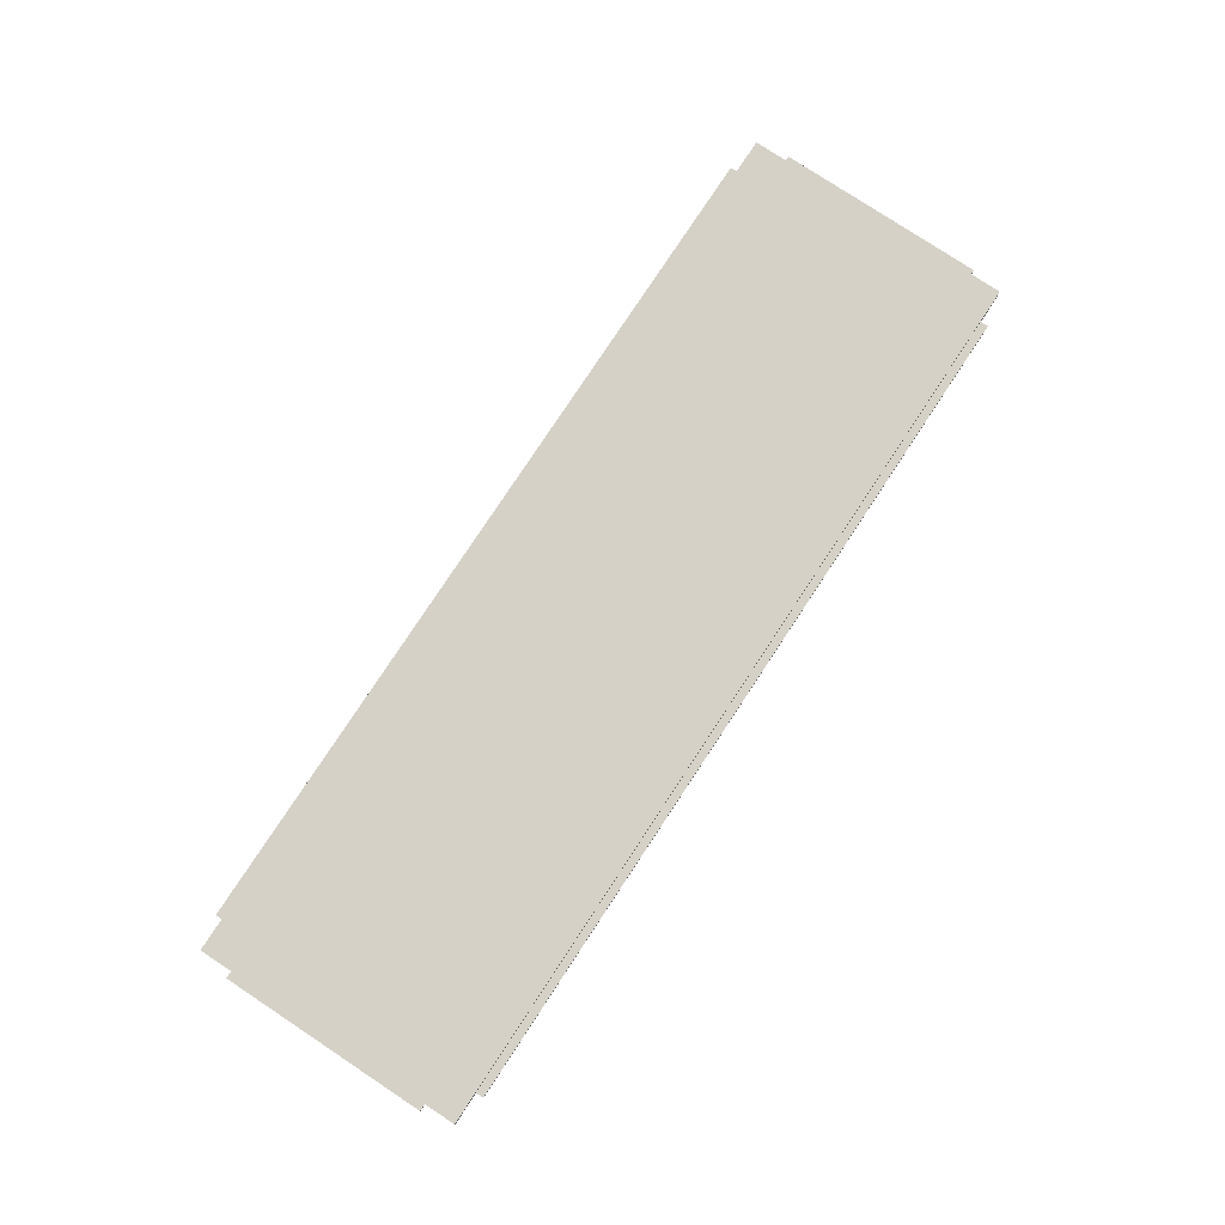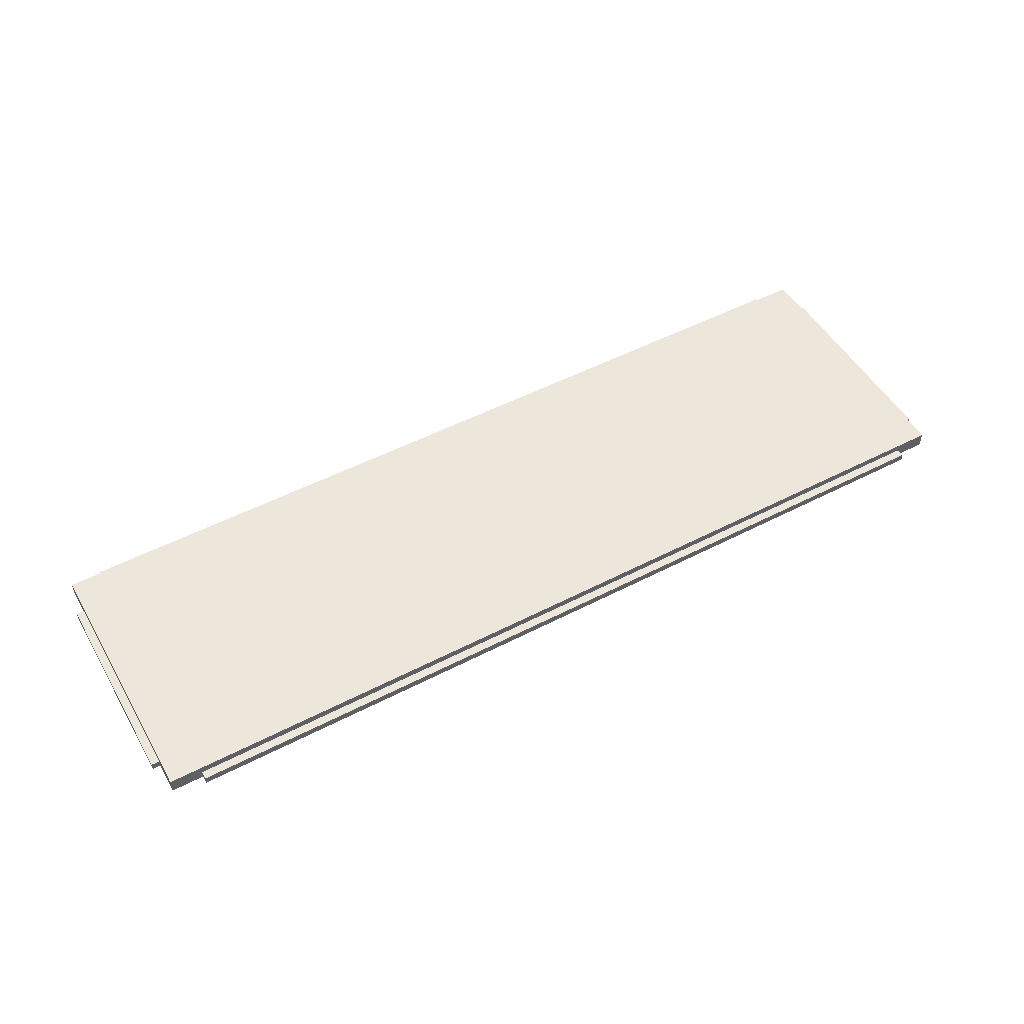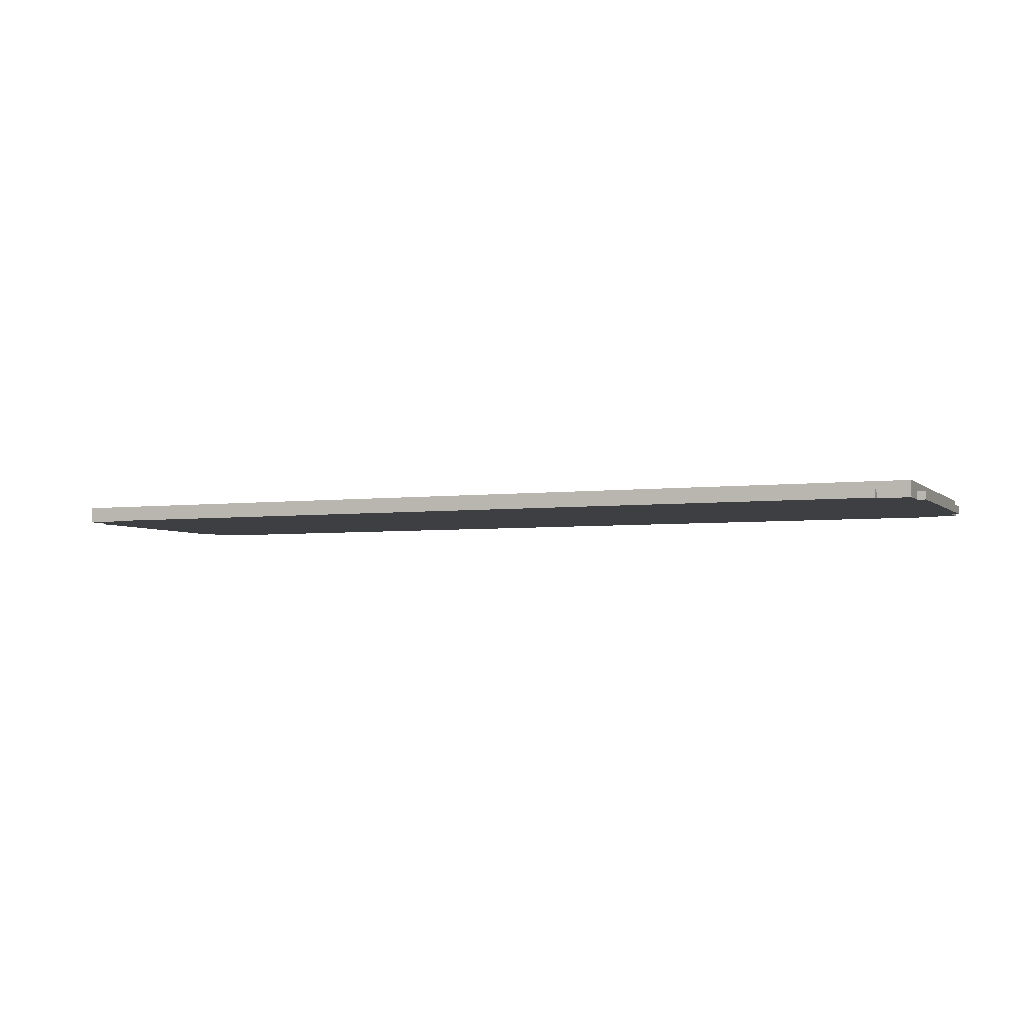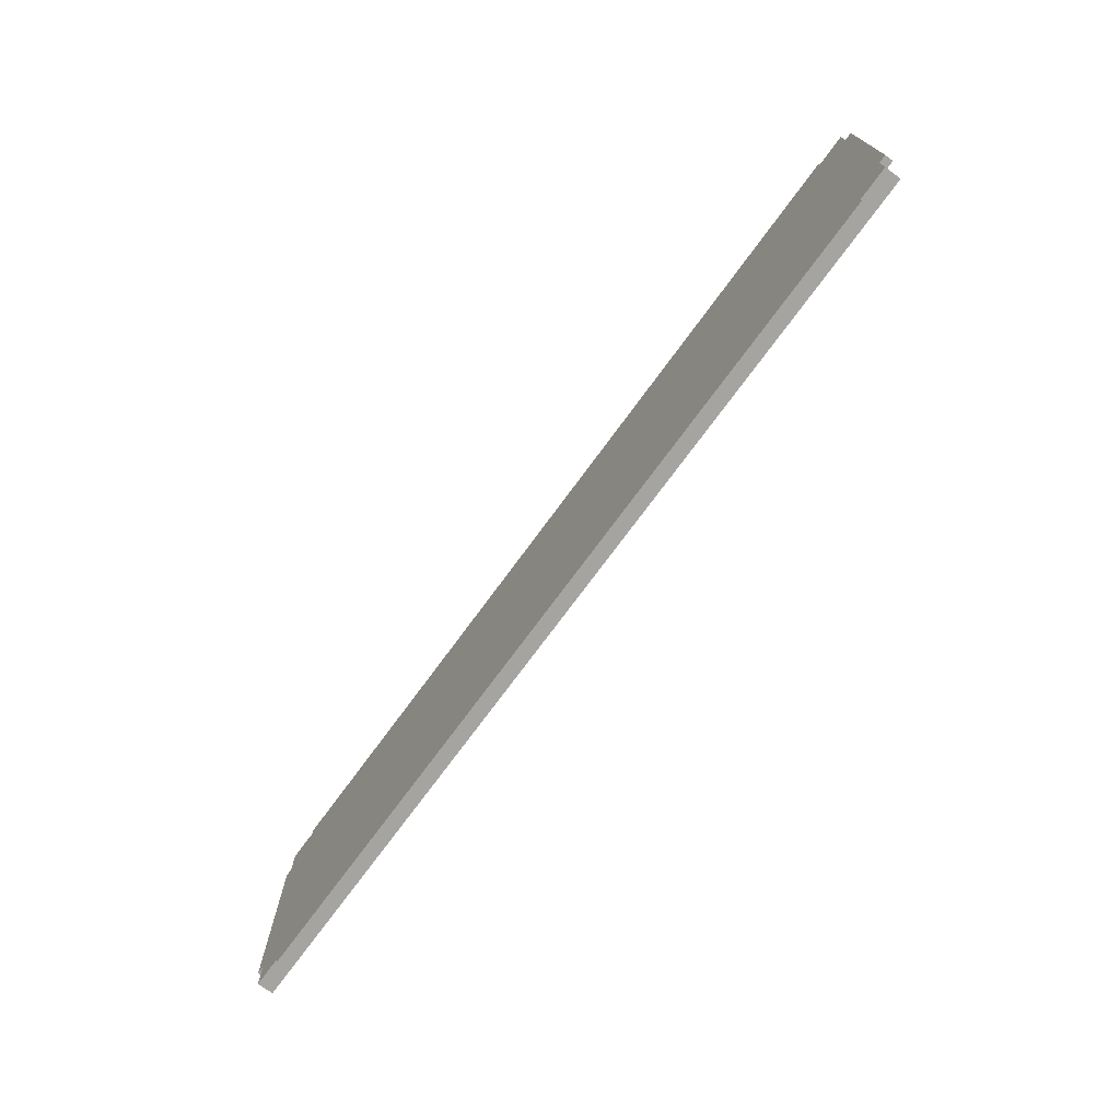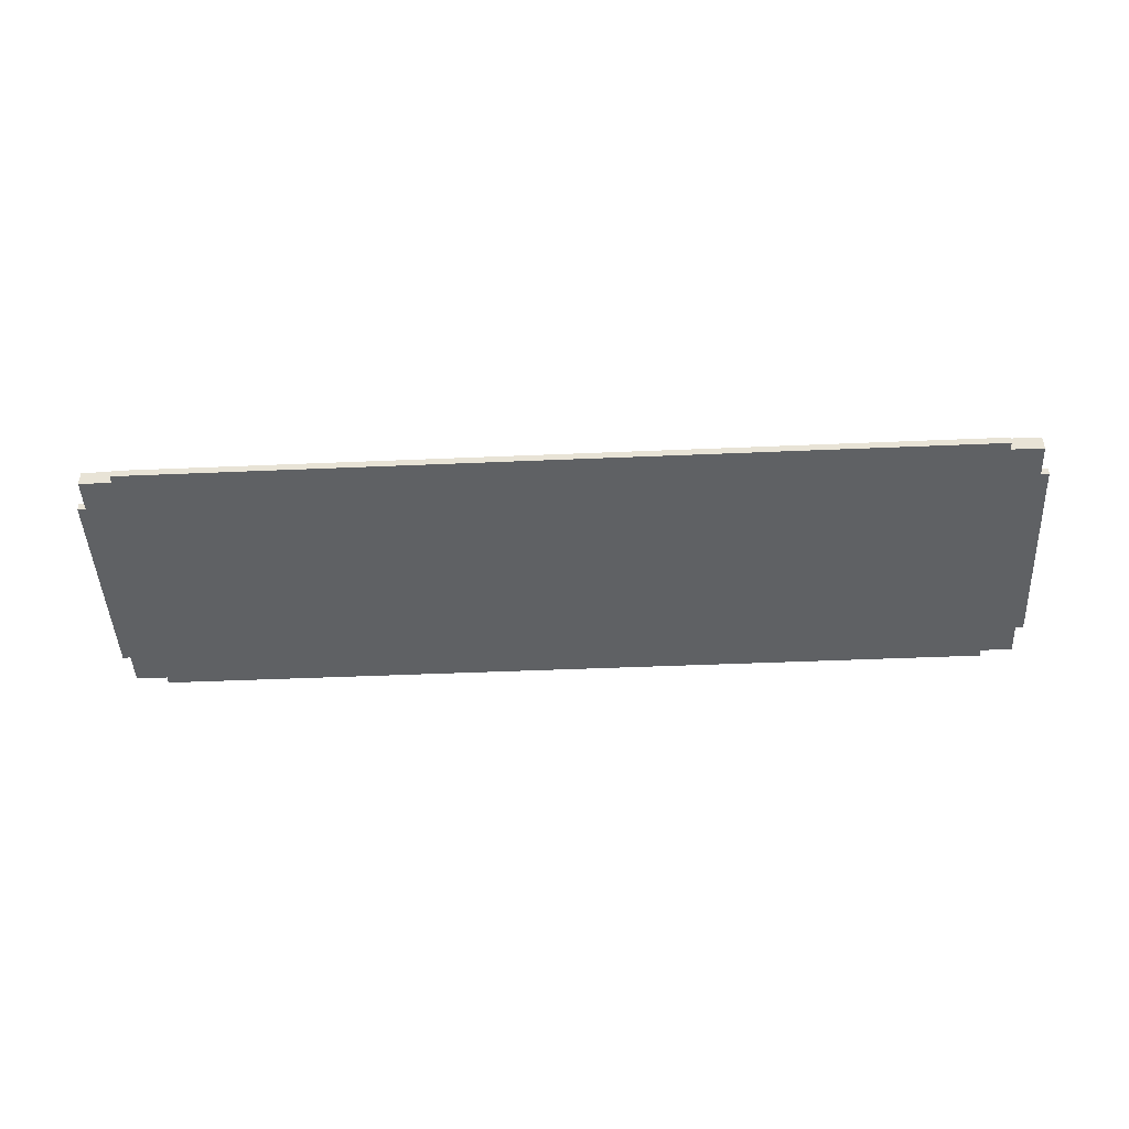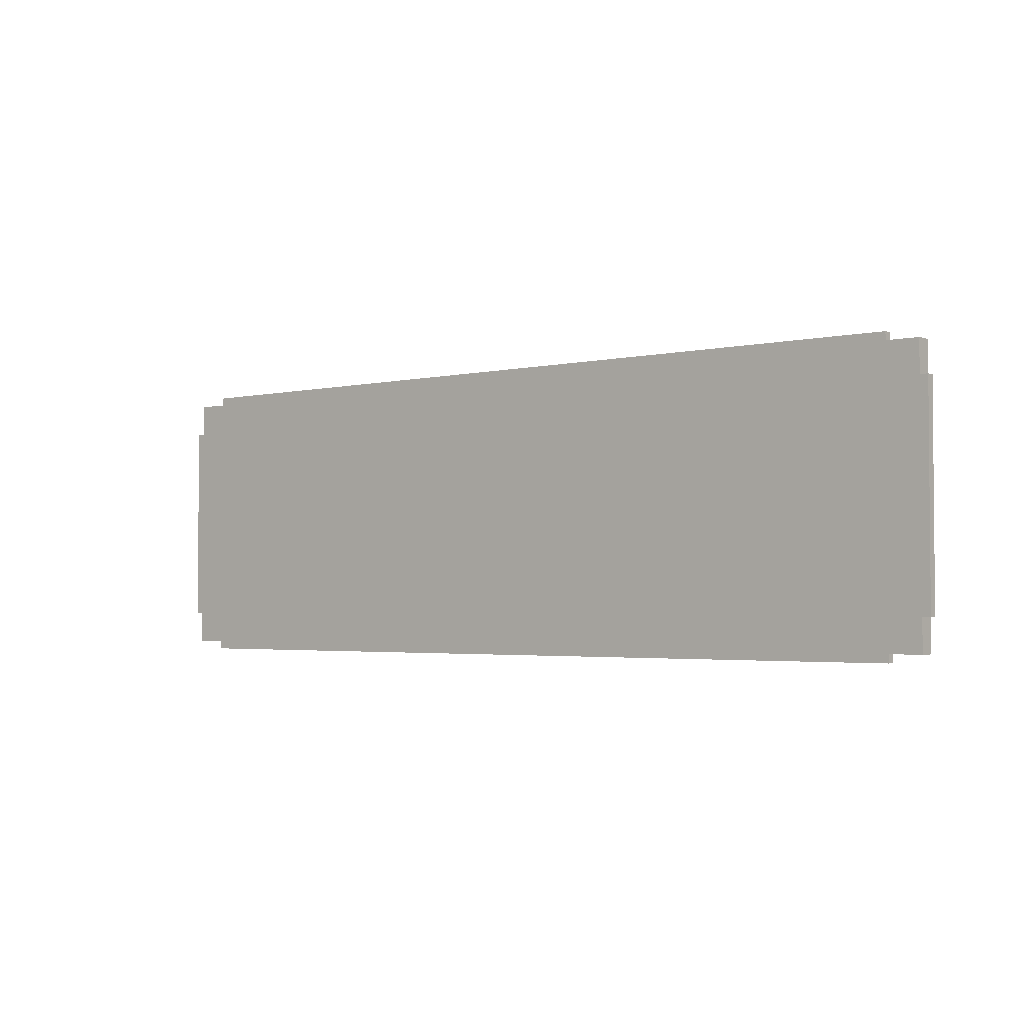
<metadata>
{"format":"obj","ext":"obj","renderer":"f3d","projection":"perspective","resolution":1024,"background":"white","views":[{"elev":79.1,"azim":123.4,"up":"+Z"},{"elev":51.1,"azim":150.6,"up":"+Z"},{"elev":-4.1,"azim":-157.2,"up":"+Z"},{"elev":-73.2,"azim":-126.2,"up":"+Y"},{"elev":-46.2,"azim":-177.2,"up":"+Z"},{"elev":-2.8,"azim":-141.0,"up":"+Y"}]}
</metadata>
<code>
o Object.1
v -66.25 21.25 0
v -66.25 22.5 1.25
v -66.25 22.5 0
v 72.5 16.25 1.25
v 72.5 -16.25 0
v 72.5 16.25 0
v 66.25 22.5 1.25
v 66.25 22.5 0
v -66.25 21.25 1.25
v -71.25 21.25 0
v 66.25 21.25 1.25
v 71.25 -21.25 2.5
v 71.25 -21.25 0
v 71.25 -16.25 1.25
v 66.25 21.25 0
v -71.25 -16.25 1.25
v -71.25 -21.25 2.5
v -71.25 21.25 2.5
v 72.5 -16.25 1.25
v 71.25 21.25 2.5
v 71.25 -16.25 0
v 66.25 -21.25 0
v 66.25 -22.5 0
v -66.25 -21.25 0
v -71.25 -21.25 0
v -66.25 -21.25 1.25
v -72.5 16.25 0
v -71.25 16.25 1.25
v -71.25 16.25 0
v -71.25 -16.25 0
v 71.25 16.25 0
v -72.5 16.25 1.25
v -72.5 -16.25 1.25
v 71.25 21.25 0
v 71.25 16.25 1.25
v -66.25 -22.5 0
v -66.25 -22.5 1.25
v 66.25 -21.25 1.25
v 66.25 -22.5 1.25
v -72.5 -16.25 0
f 1 2 3
f 1 3 8
f 1 8 15
f 22 1 15
f 21 22 15
f 15 31 21
f 31 6 21
f 6 5 21
f 5 14 21
f 13 21 14
f 12 13 14
f 12 14 35
f 35 20 12
f 18 12 20
f 9 18 20
f 20 11 9
f 11 2 9
f 11 7 2
f 8 7 11
f 20 34 11
f 34 15 11
f 9 10 18
f 18 10 28
f 18 28 16
f 16 17 18
f 16 25 17
f 17 25 26
f 17 26 38
f 12 17 38
f 39 38 26
f 39 26 37
f 23 39 37
f 23 37 36
f 23 36 24
f 23 24 22
f 36 26 24
f 22 39 23
f 36 37 26
f 22 38 39
f 22 13 38
f 25 24 26
f 24 25 30
f 24 30 1
f 30 29 1
f 29 10 1
f 30 27 29
f 27 28 29
f 27 32 28
f 40 32 27
f 40 33 32
f 16 32 33
f 30 16 33
f 30 33 40
f 30 40 27
f 16 30 25
f 16 28 32
f 10 29 28
f 9 1 10
f 18 17 12
f 35 34 20
f 35 31 34
f 31 35 4
f 14 4 35
f 14 19 4
f 4 19 5
f 13 12 38
f 5 19 14
f 4 5 6
f 31 4 6
f 15 34 31
f 21 13 22
f 22 24 1
f 8 11 15
f 3 7 8
f 3 2 7
f 1 9 2

</code>
